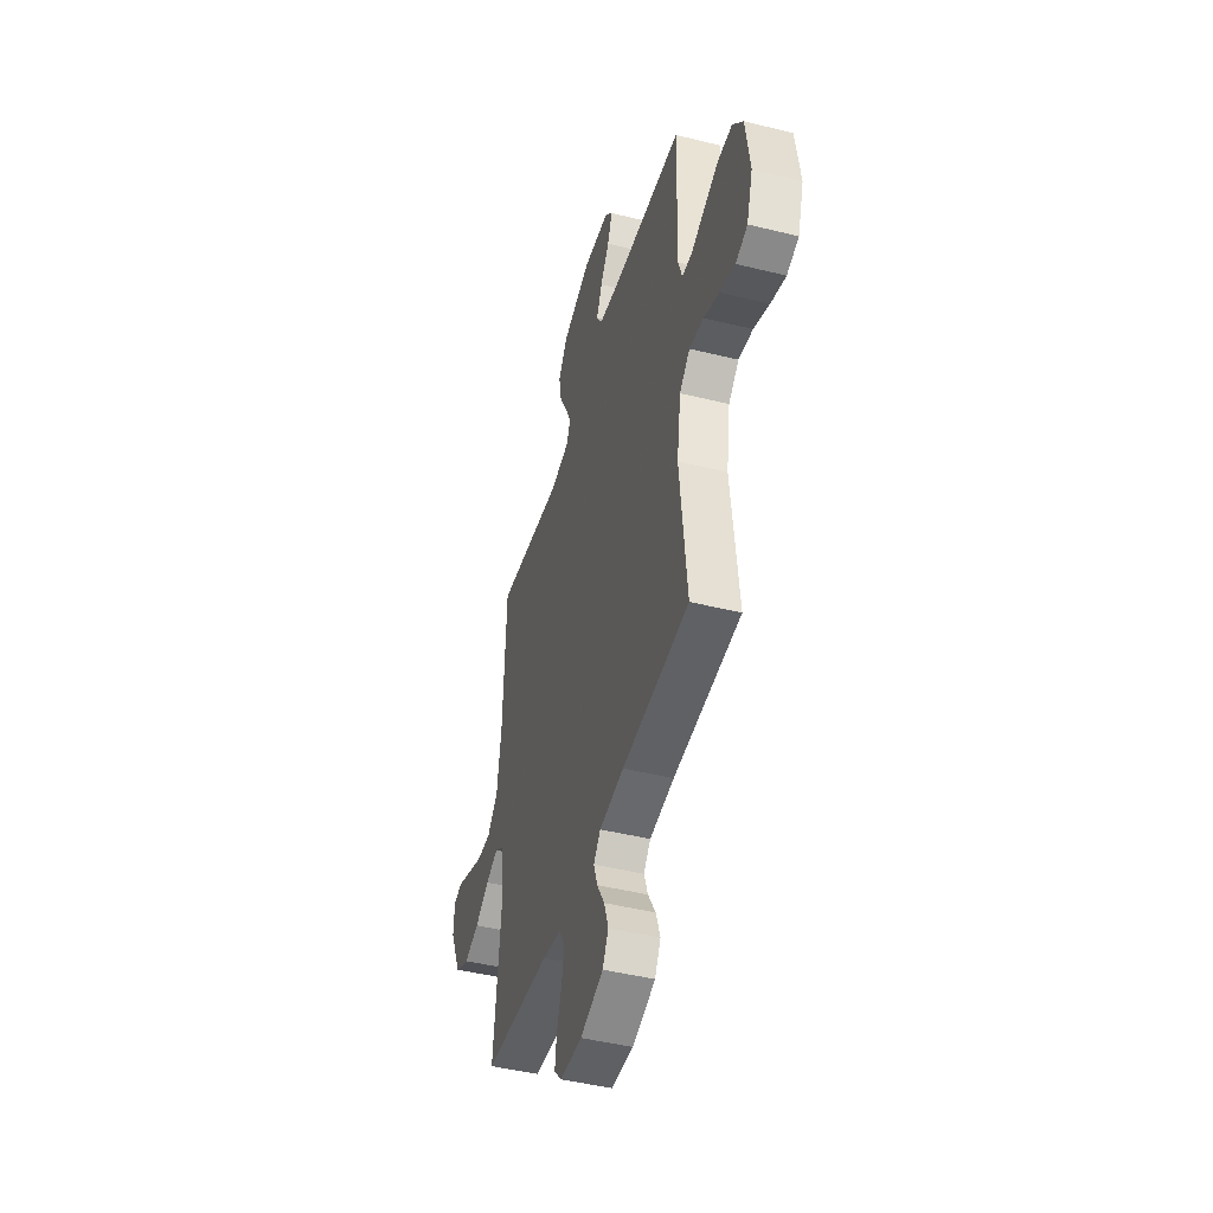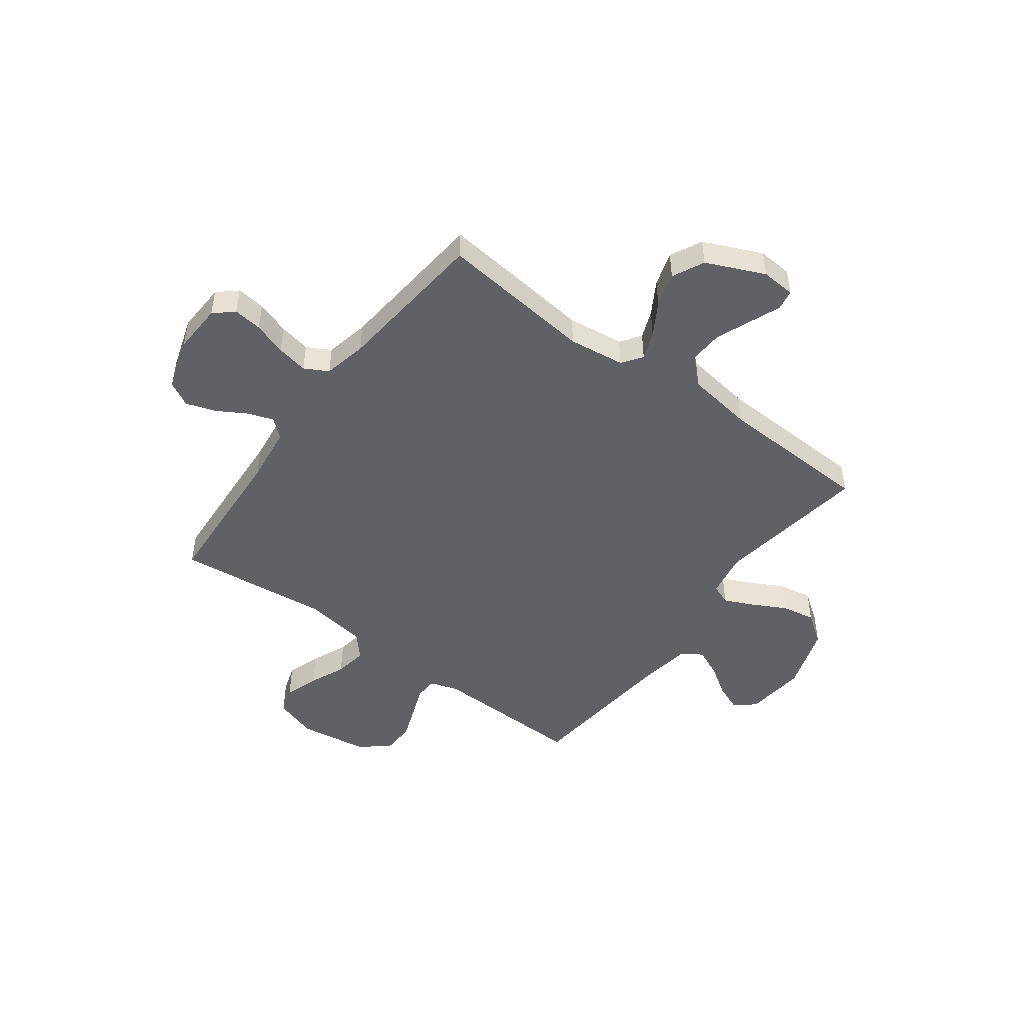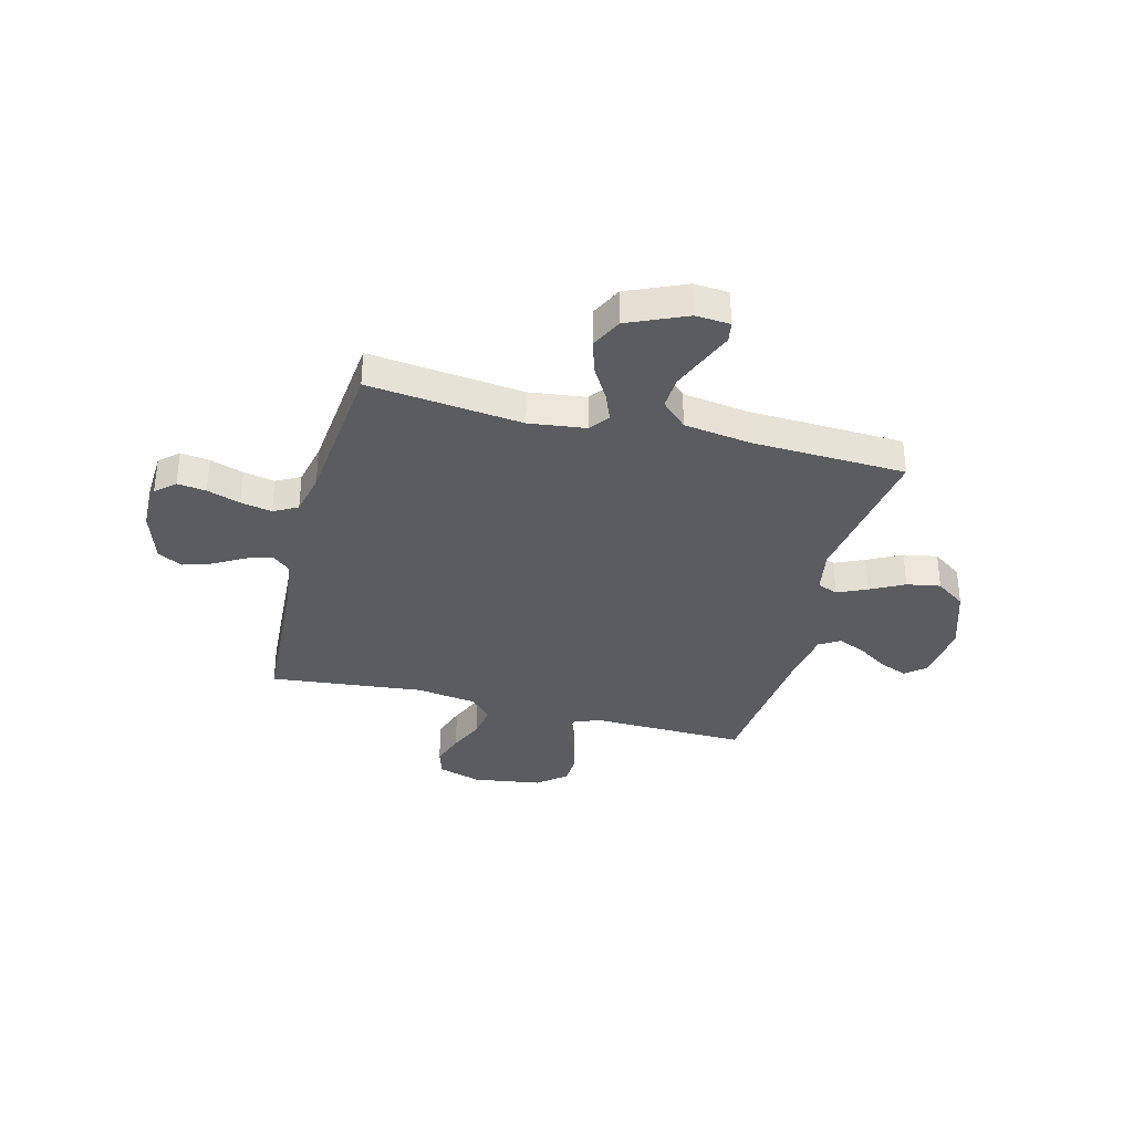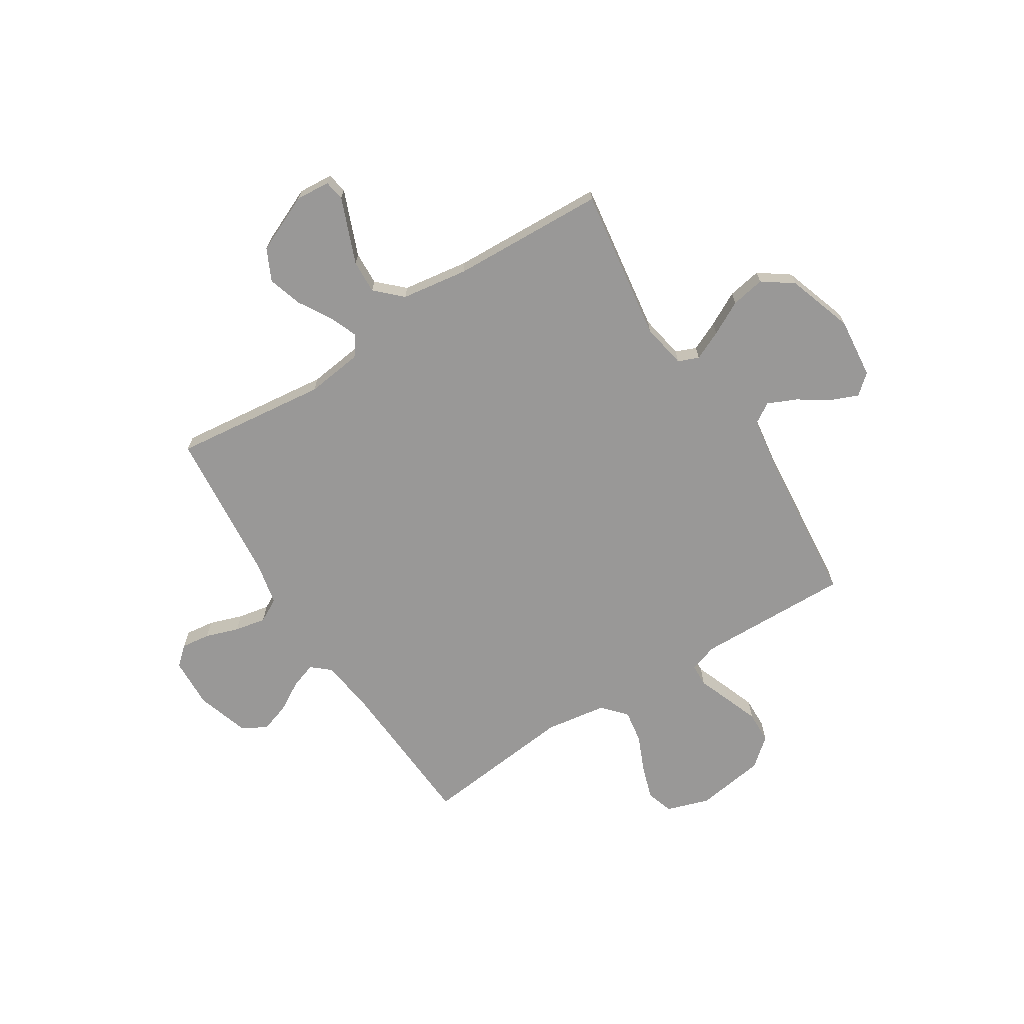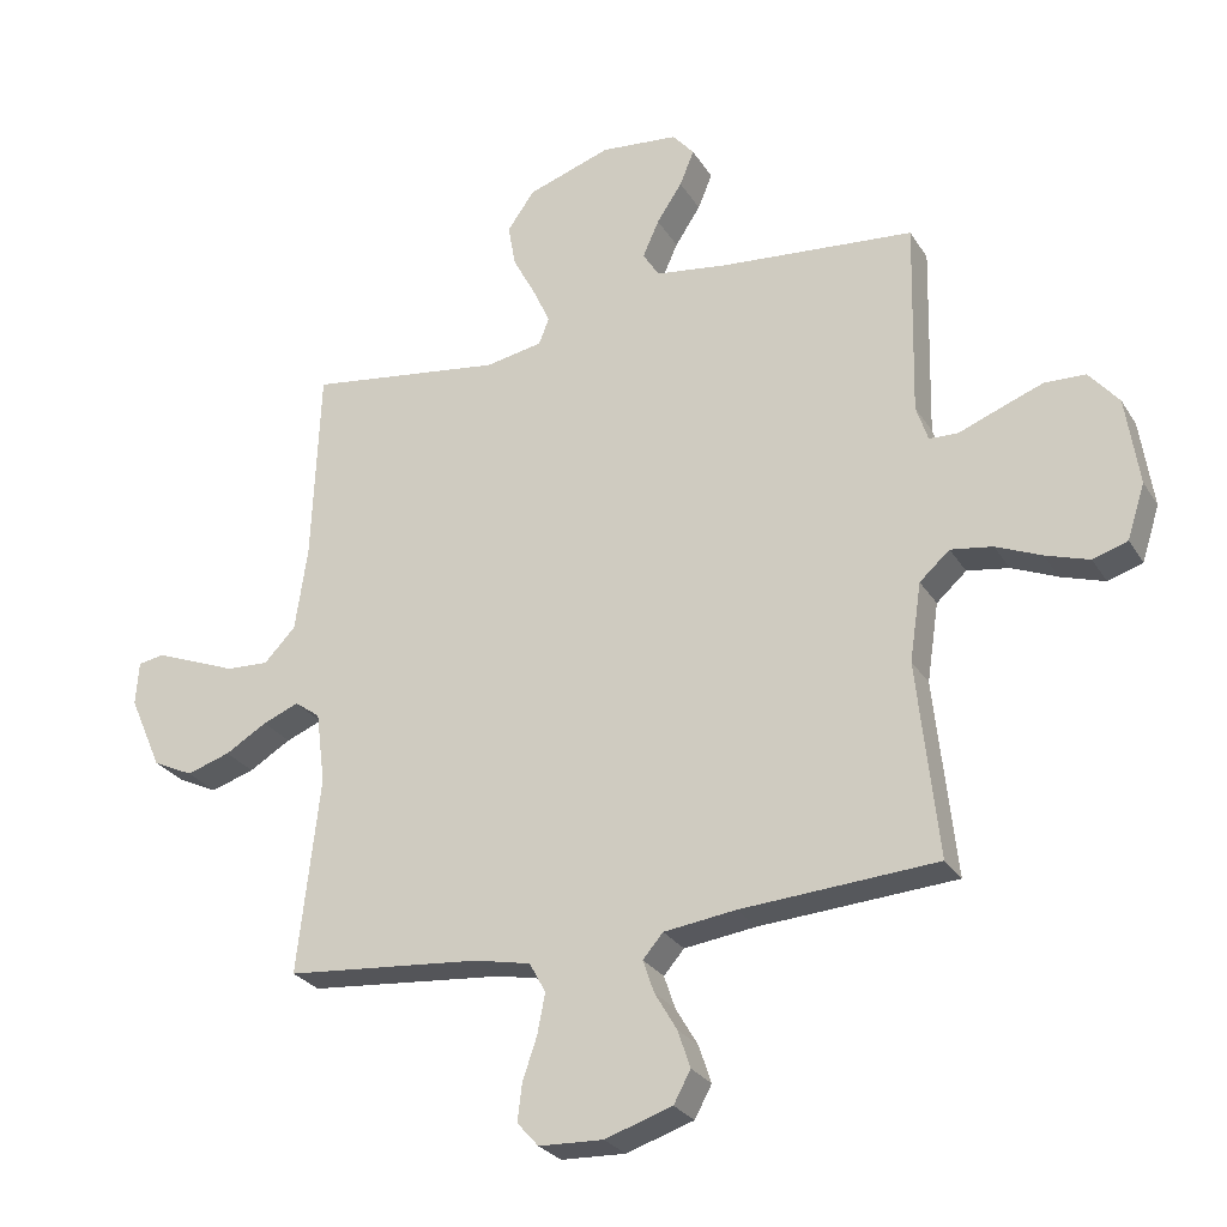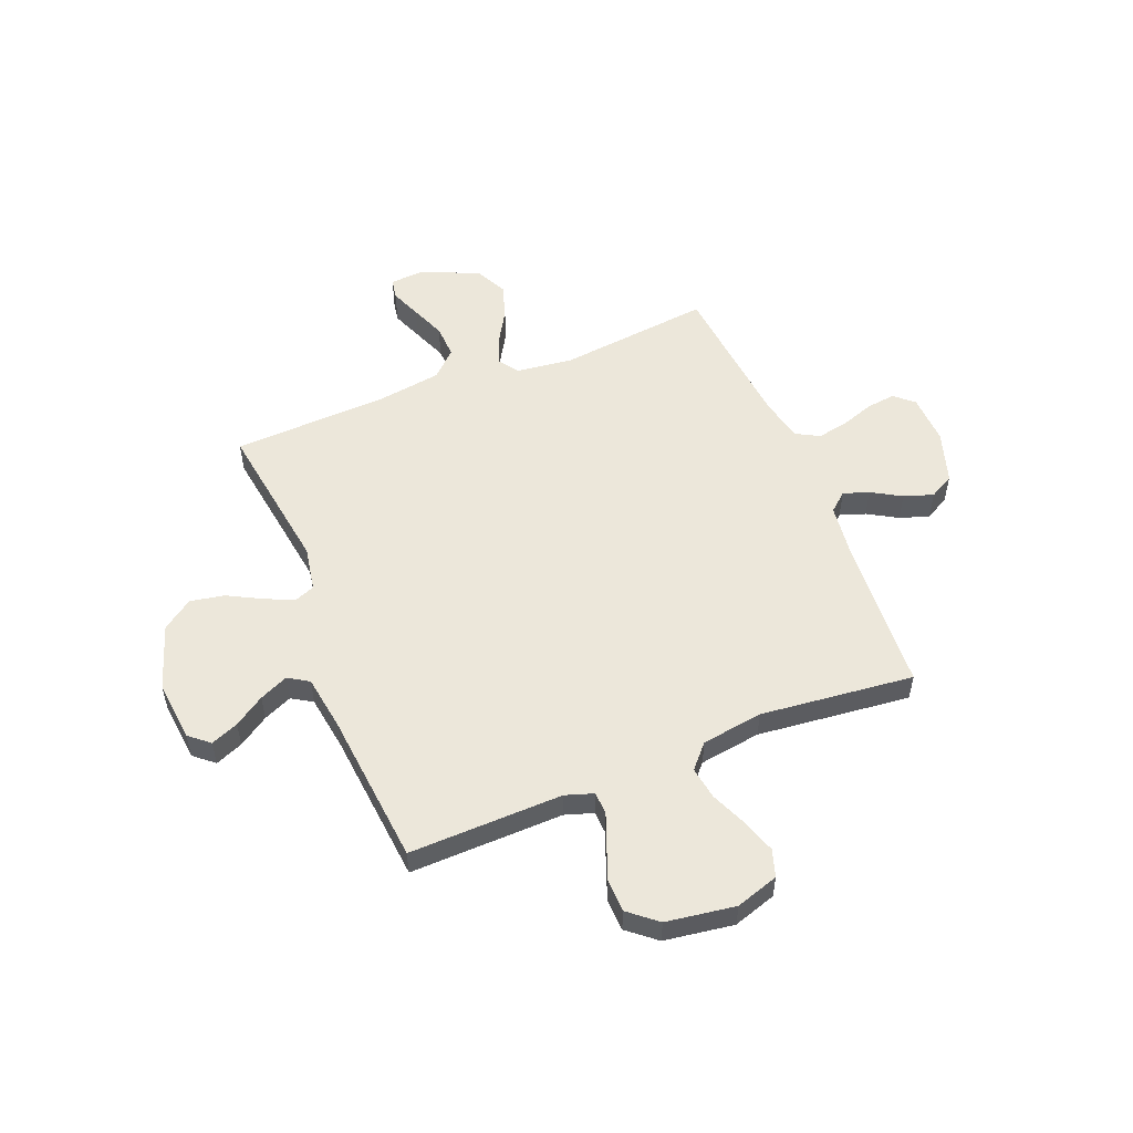
<metadata>
{"format":"obj","ext":"obj","renderer":"f3d","projection":"perspective","resolution":1024,"background":"white","views":[{"elev":-45.6,"azim":74.1,"up":"+Z"},{"elev":-47.8,"azim":-126.6,"up":"+Y"},{"elev":-34.3,"azim":-104.6,"up":"+Y"},{"elev":-68.7,"azim":-57.7,"up":"+Y"},{"elev":-27.1,"azim":25.4,"up":"+Z"},{"elev":53.6,"azim":68.1,"up":"+Y"}]}
</metadata>
<code>
v -0.5 0.07 -0.5
v -0.466 0.07 -0.2
v -0.48 0.07 -0.09
v -0.519 0.07 -0.062
v -0.574 0.07 -0.084
v -0.638 0.07 -0.122
v -0.705 0.07 -0.143
v -0.767 0.07 -0.113
v -0.817 0.07 0
v -0.812 0.07 0.067
v -0.772 0.07 0.074
v -0.712 0.07 0.05
v -0.644 0.07 0.023
v -0.579 0.07 0.02
v -0.531 0.07 0.07
v -0.512 0.07 0.2
v -0.5 0.07 0.5
v -0.2 0.07 0.457
v -0.113 0.07 0.473
v -0.097 0.07 0.513
v -0.123 0.07 0.57
v -0.158 0.07 0.636
v -0.17 0.07 0.702
v -0.128 0.07 0.761
v 0 0.07 0.804
v 0.119 0.07 0.792
v 0.152 0.07 0.753
v 0.13 0.07 0.699
v 0.091 0.07 0.64
v 0.066 0.07 0.584
v 0.091 0.07 0.544
v 0.2 0.07 0.528
v 0.5 0.07 0.5
v 0.493 0.07 0.2
v 0.511 0.07 0.145
v 0.555 0.07 0.143
v 0.617 0.07 0.167
v 0.684 0.07 0.192
v 0.747 0.07 0.19
v 0.793 0.07 0.135
v 0.813 0.07 0
v 0.786 0.07 -0.084
v 0.733 0.07 -0.101
v 0.666 0.07 -0.079
v 0.596 0.07 -0.049
v 0.532 0.07 -0.039
v 0.486 0.07 -0.08
v 0.468 0.07 -0.2
v 0.5 0.07 -0.5
v 0.2 0.07 -0.519
v 0.09 0.07 -0.533
v 0.059 0.07 -0.569
v 0.076 0.07 -0.619
v 0.11 0.07 -0.677
v 0.129 0.07 -0.734
v 0.103 0.07 -0.782
v 0 0.07 -0.815
v -0.098 0.07 -0.811
v -0.131 0.07 -0.774
v -0.124 0.07 -0.718
v -0.102 0.07 -0.653
v -0.09 0.07 -0.592
v -0.115 0.07 -0.546
v -0.2 0.07 -0.528
v -0.5 0 -0.5
v -0.466 0 -0.2
v -0.48 0 -0.09
v -0.519 0 -0.062
v -0.574 0 -0.084
v -0.638 0 -0.122
v -0.705 0 -0.143
v -0.767 0 -0.113
v -0.817 0 0
v -0.812 0 0.067
v -0.772 0 0.074
v -0.712 0 0.05
v -0.644 0 0.023
v -0.579 0 0.02
v -0.531 0 0.07
v -0.512 0 0.2
v -0.5 0 0.5
v -0.2 0 0.457
v -0.113 0 0.473
v -0.097 0 0.513
v -0.123 0 0.57
v -0.158 0 0.636
v -0.17 0 0.702
v -0.128 0 0.761
v 0 0 0.804
v 0.119 0 0.792
v 0.152 0 0.753
v 0.13 0 0.699
v 0.091 0 0.64
v 0.066 0 0.584
v 0.091 0 0.544
v 0.2 0 0.528
v 0.5 0 0.5
v 0.493 0 0.2
v 0.511 0 0.145
v 0.555 0 0.143
v 0.617 0 0.167
v 0.684 0 0.192
v 0.747 0 0.19
v 0.793 0 0.135
v 0.813 0 0
v 0.786 0 -0.084
v 0.733 0 -0.101
v 0.666 0 -0.079
v 0.596 0 -0.049
v 0.532 0 -0.039
v 0.486 0 -0.08
v 0.468 0 -0.2
v 0.5 0 -0.5
v 0.2 0 -0.519
v 0.09 0 -0.533
v 0.059 0 -0.569
v 0.076 0 -0.619
v 0.11 0 -0.677
v 0.129 0 -0.734
v 0.103 0 -0.782
v 0 0 -0.815
v -0.098 0 -0.811
v -0.131 0 -0.774
v -0.124 0 -0.718
v -0.102 0 -0.653
v -0.09 0 -0.592
v -0.115 0 -0.546
v -0.2 0 -0.528
f 58 59 60 61
f 58 61 62
f 57 58 62
f 56 57 62
f 53 54 55 56
f 52 53 56 62
f 51 52 62 63
f 48 49 50
f 47 48 50 51
f 42 43 44 45
f 40 41 42 45
f 40 45 46
f 39 40 46
f 36 37 38 39
f 36 39 46 47
f 32 33 34
f 31 32 34 35
f 26 27 28 29
f 26 29 30
f 25 26 30
f 24 25 30
f 21 22 23 24
f 20 21 24 30
f 19 20 30 31
f 16 17 18
f 15 16 18 19
f 14 15 19 31
f 9 10 11 12
f 9 12 13
f 8 9 13 14
f 5 6 7 8
f 4 5 8 14
f 64 1 2
f 64 2 3
f 63 64 3
f 51 63 3
f 35 36 47 51
f 35 51 3
f 14 31 35
f 3 4 14 35
f 125 124 123 122
f 126 125 122
f 126 122 121
f 126 121 120
f 120 119 118 117
f 126 120 117 116
f 127 126 116 115
f 114 113 112
f 115 114 112 111
f 109 108 107 106
f 109 106 105 104
f 110 109 104
f 110 104 103
f 103 102 101 100
f 111 110 103 100
f 98 97 96
f 99 98 96 95
f 93 92 91 90
f 94 93 90
f 94 90 89
f 94 89 88
f 88 87 86 85
f 94 88 85 84
f 95 94 84 83
f 82 81 80
f 83 82 80 79
f 95 83 79 78
f 76 75 74 73
f 77 76 73
f 78 77 73 72
f 72 71 70 69
f 78 72 69 68
f 66 65 128
f 67 66 128
f 67 128 127
f 67 127 115
f 115 111 100 99
f 67 115 99
f 99 95 78
f 99 78 68 67
f 1 65 66 2
f 2 66 67 3
f 3 67 68 4
f 4 68 69 5
f 5 69 70 6
f 6 70 71 7
f 7 71 72 8
f 8 72 73 9
f 9 73 74 10
f 10 74 75 11
f 11 75 76 12
f 12 76 77 13
f 13 77 78 14
f 14 78 79 15
f 15 79 80 16
f 16 80 81 17
f 17 81 82 18
f 18 82 83 19
f 19 83 84 20
f 20 84 85 21
f 21 85 86 22
f 22 86 87 23
f 23 87 88 24
f 24 88 89 25
f 25 89 90 26
f 26 90 91 27
f 27 91 92 28
f 28 92 93 29
f 29 93 94 30
f 30 94 95 31
f 31 95 96 32
f 32 96 97 33
f 33 97 98 34
f 34 98 99 35
f 35 99 100 36
f 36 100 101 37
f 37 101 102 38
f 38 102 103 39
f 39 103 104 40
f 40 104 105 41
f 41 105 106 42
f 42 106 107 43
f 43 107 108 44
f 44 108 109 45
f 45 109 110 46
f 46 110 111 47
f 47 111 112 48
f 48 112 113 49
f 49 113 114 50
f 50 114 115 51
f 51 115 116 52
f 52 116 117 53
f 53 117 118 54
f 54 118 119 55
f 55 119 120 56
f 56 120 121 57
f 57 121 122 58
f 58 122 123 59
f 59 123 124 60
f 60 124 125 61
f 61 125 126 62
f 62 126 127 63
f 63 127 128 64
f 64 128 65 1

</code>
